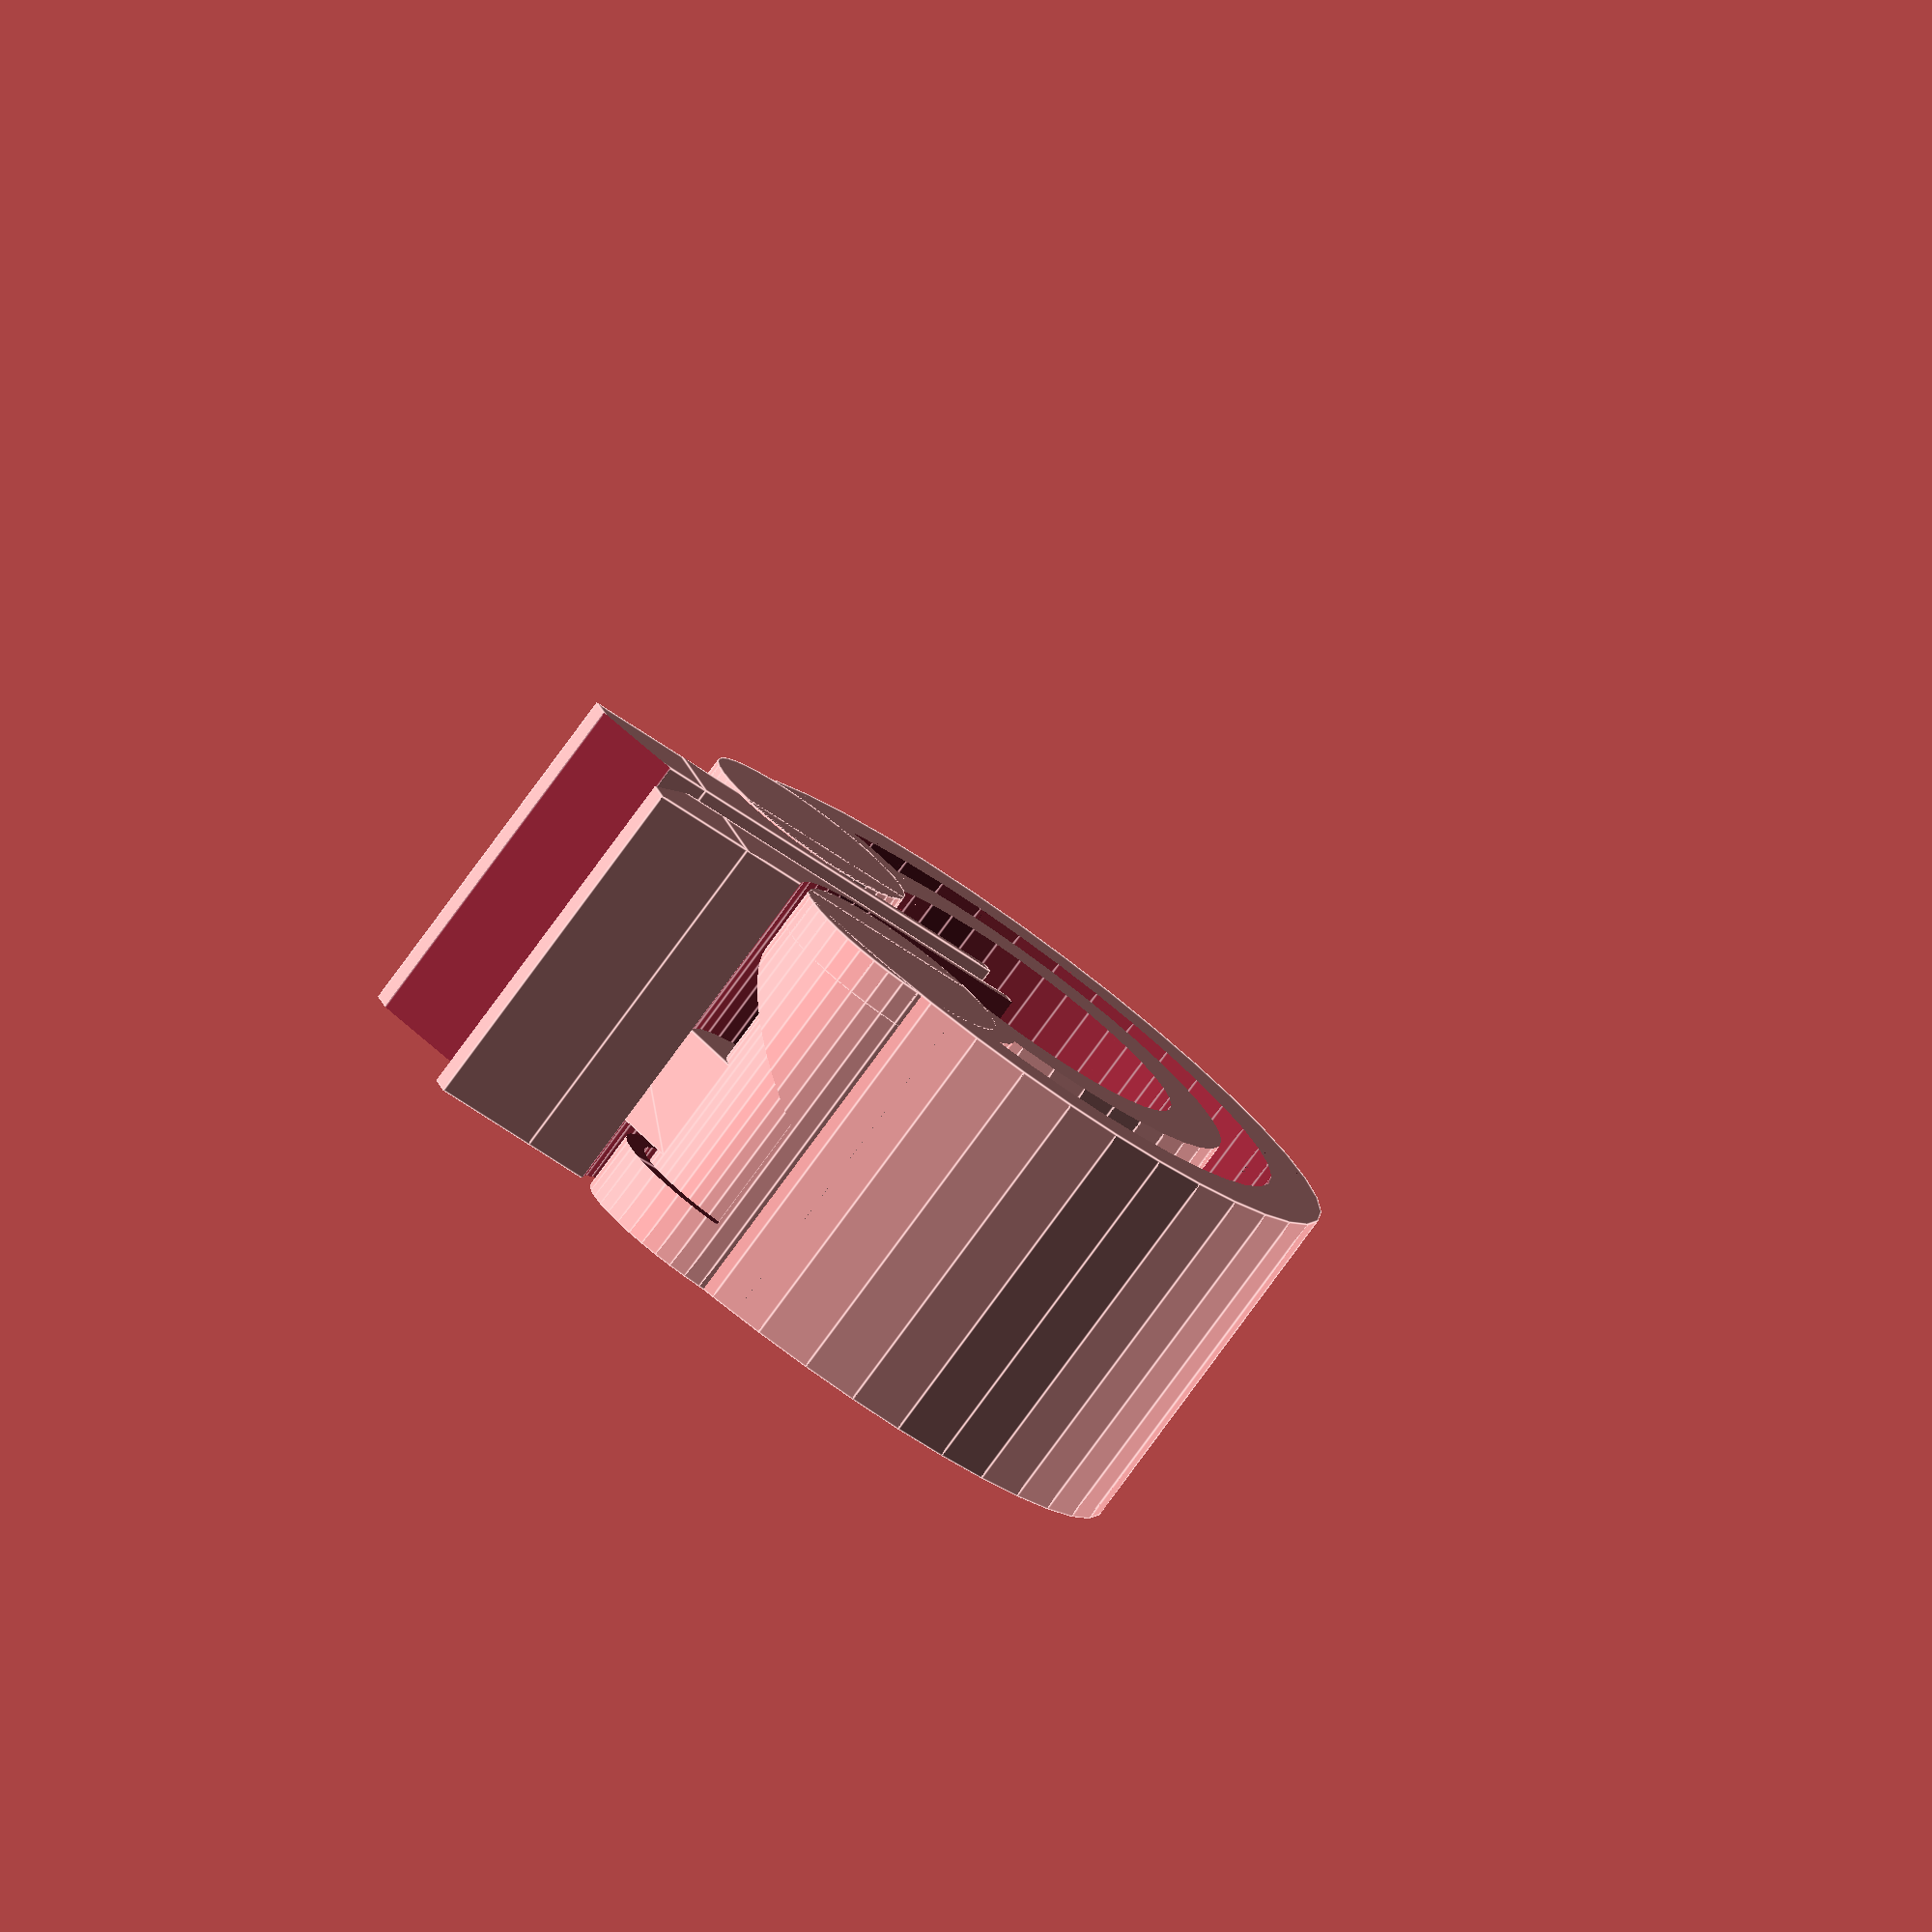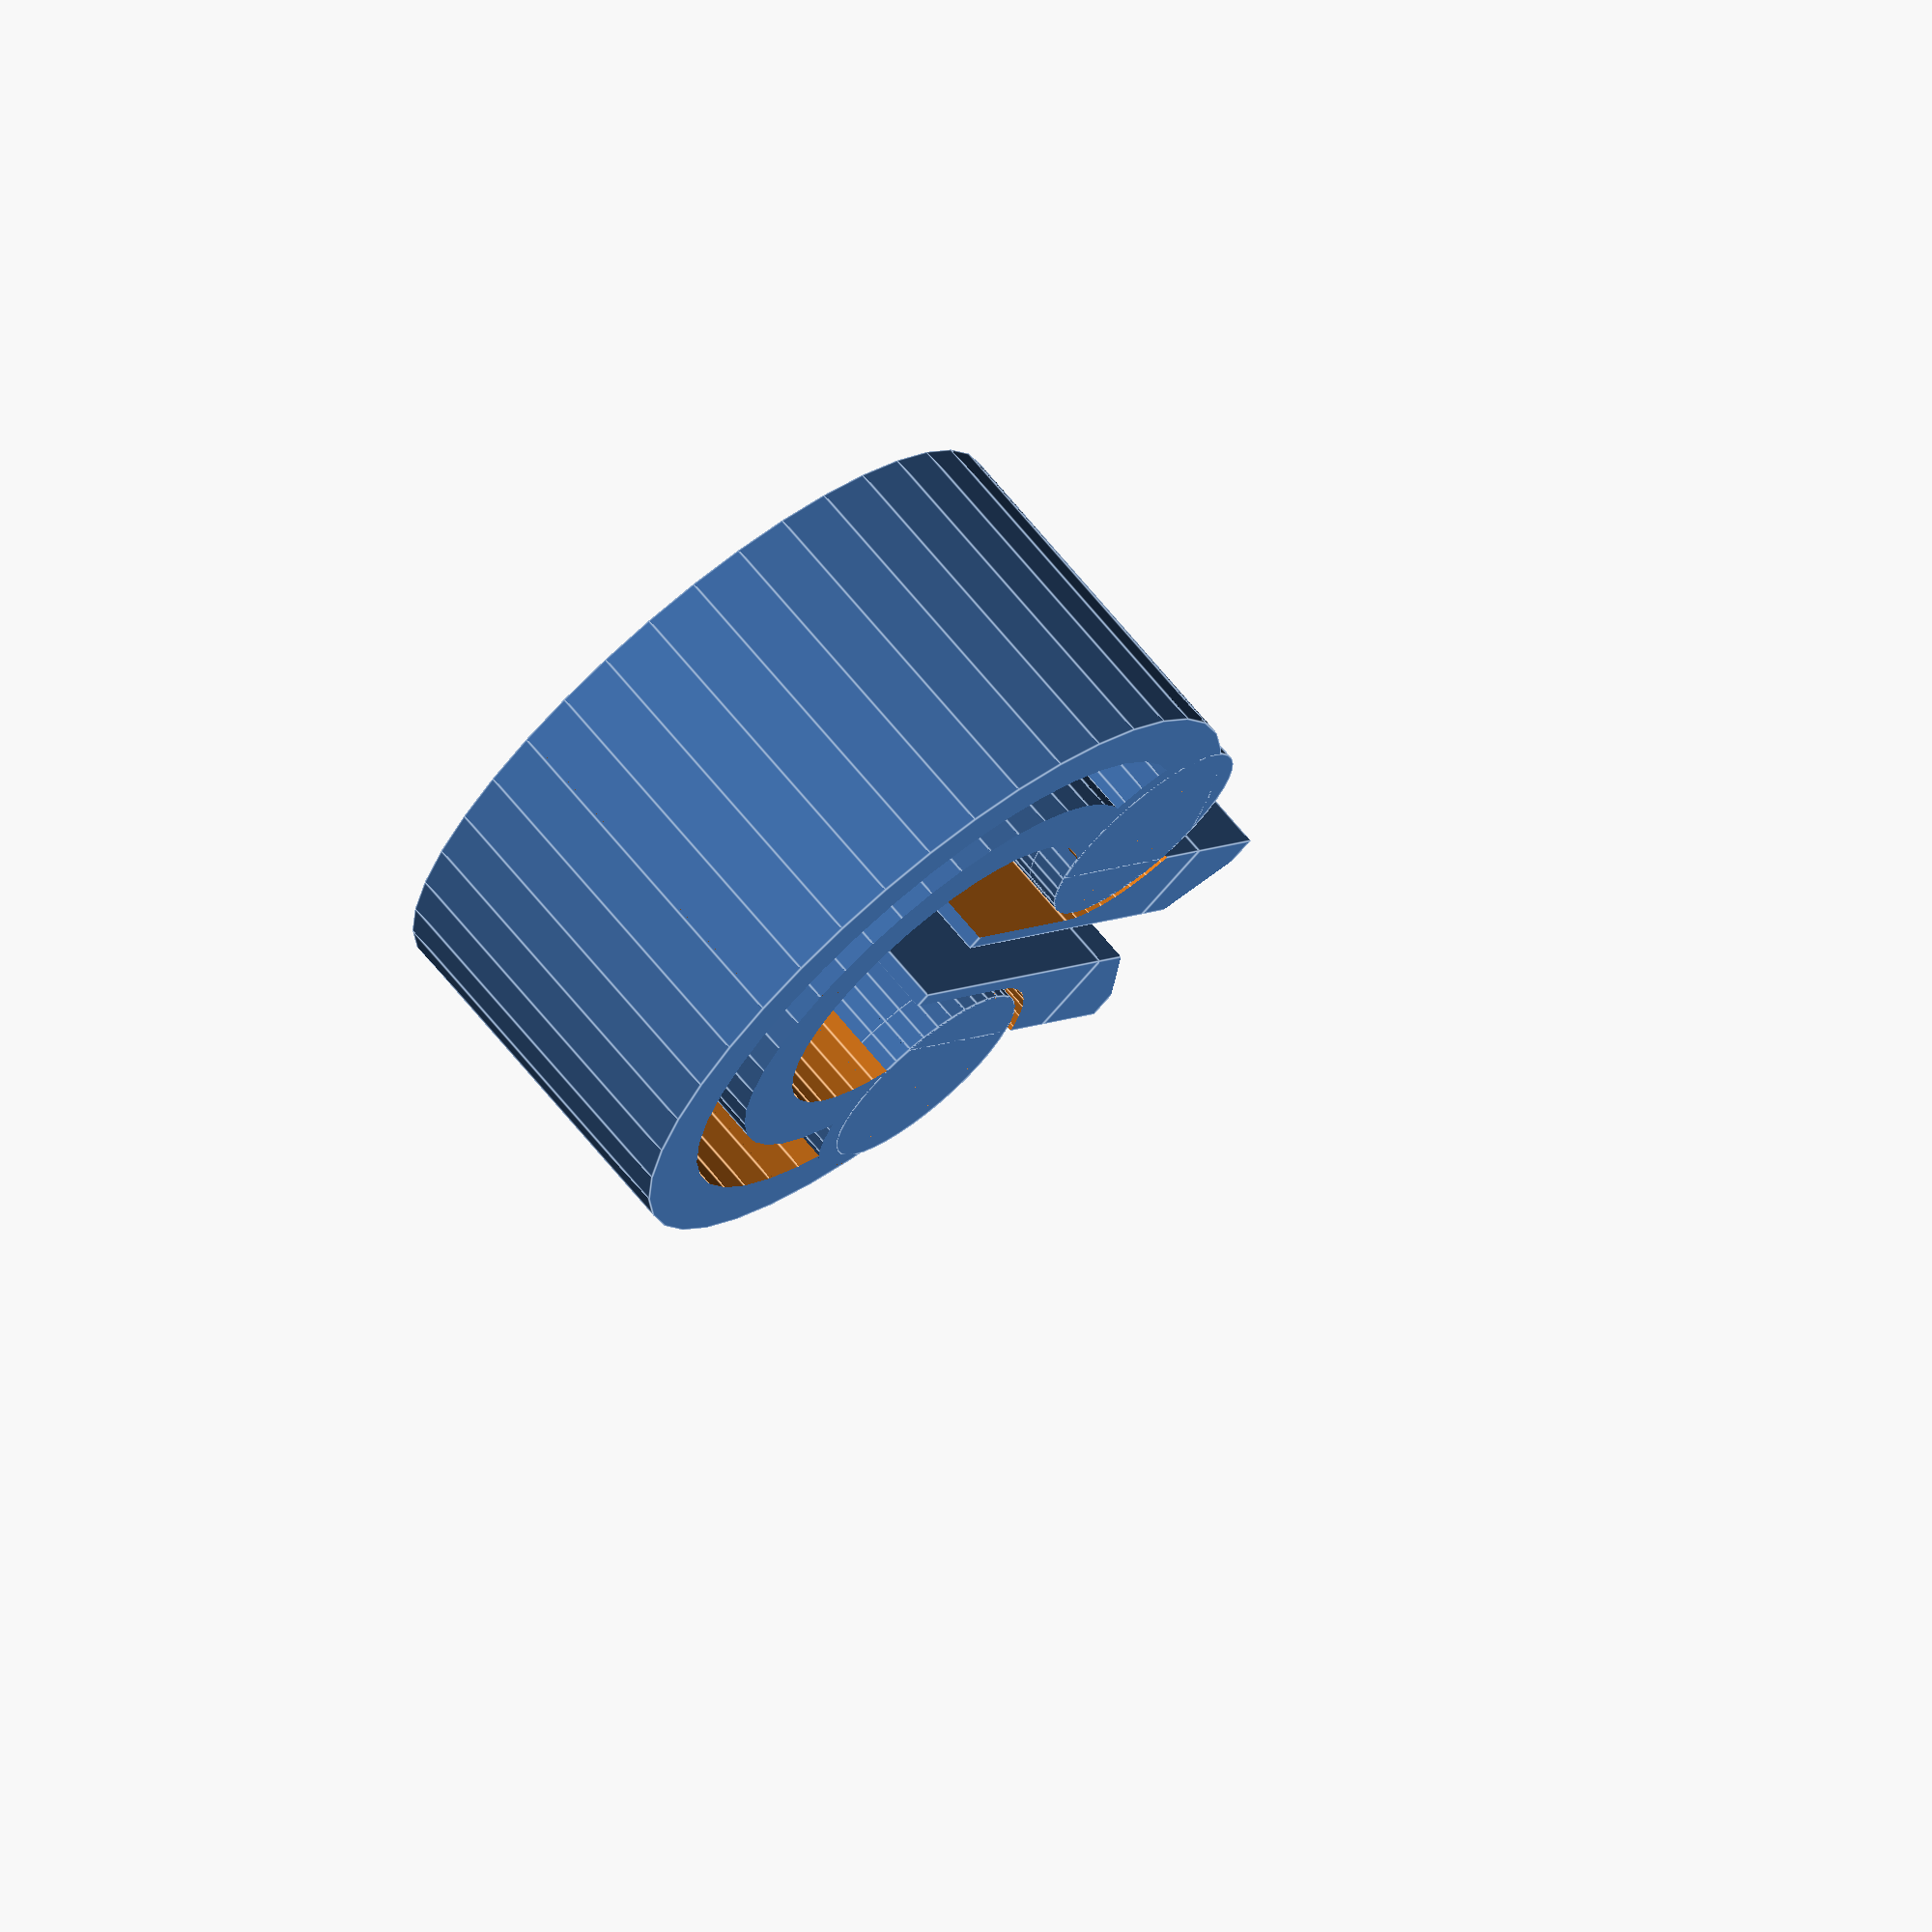
<openscad>
// Input Parameters

/* [ General ] */ 

// The print-in-place clearance, your printer configuration may be capable of less or more. Default 0.3mm is the typical choice.
    Clearance = 0.3; // [0 : 0.05 : 0.5]

/* [ Spring ] */

// The radius of the spring circle.
    Radius = 10;

// The overall thickness of the spring body. This will inform the radius of the revolute joints with plate.
    Thickness = 5;

// The number of layers interior to the spring. We would like the thickness of these to be more than the slicer wall thickness. 
    Layers = 2; // [0 : 1 : 100]

/* [ Plates ] */

// The width of the plates doubles as the depth of the spring, as their extent forms the first layer of printing.
    Width = 10;

// The length of a plate extending into the interior of the circle/spring. Limited by spring radius.
    InteriorLength = 5;
// The length of a plate as it extends outwards. Arbitrary.
    ExteriorLength = 5;

// Thickness of the plates. This informs the angle of our spring opening.
    PlateThickness = Thickness/2;

// The initial gap between the plate and the axis mirroring them (i.e. 2*this = gap between plates).
    Gap = 0.3;

// Extend the lips of the plate.
    PlateExtension = 3;

// [* Hidden *]
    $fs = 0.5;
    $fn = 40;
    Overlap = 0.1;

// I made this to use with an ADXL345 board. You may well not care an iota for this. lol
    ADXL345 = false;


// Computed Parameters
    InternalRadius = Radius - Thickness/2;

    CapRad = (Thickness/2)*1.25;
    HoleRad = CapRad - 2*Clearance;
    RodRad = HoleRad - Clearance;

    // Span of plate, gap etc.
    PlateToPoint = (CapRad + PlateThickness/2 + Overlap + Gap);
    OpeningAngle = asin(PlateToPoint / InternalRadius);
    OpeningTerminalX = PlateToPoint;
    OpeningTerminalY = cos(OpeningAngle) * InternalRadius;

    OpeningR = [OpeningTerminalX, -OpeningTerminalY, 0];

    ChannelCut = 2*Width/3;


module Sector() {
    SectorX = sin(OpeningAngle) * 2 * Radius;
    SectorY = cos(OpeningAngle) * 2 * Radius;

    translate([0,0,- Width/2 - Overlap])
    linear_extrude(Width+ 2*Overlap) 
    polygon([
        [0,0], 
        [SectorX, -SectorY], 
        [-Radius-Overlap, -SectorY], 
        [-Radius-Overlap, Radius+Overlap],
        [-Overlap, Radius+Overlap]
        ], [[0,1,2,3,4]]);
}

module SpringLayering() {
    // Calculating amount based on frequency, then cutting the sector and
    // endcaps
    // Then not mirroring lol!
    
    // Need space for outer 2, plus extra lines n and n+1 spaces
    // we're really just drawing gaps to remove

    // if frequency is 1, solid, if two, a gap. if more, more layers.

    if(Layers == 0) {
    } else {
        // Endcap Cut
        difference() {
            // Halvening 
            difference() {
                union() {
                    LayerThickness = Thickness/(Layers-0.5);

                    for(i = [0 : 1 : Layers-2]) {
                        OuterRadius = Radius - i*LayerThickness-LayerThickness/2;
                        InnerRadius = Radius - ((i+1)*LayerThickness);

                        difference() {
                            cylinder(Width + Overlap, OuterRadius, OuterRadius, center=true);
                            cylinder(Width + 2*Overlap, InnerRadius, InnerRadius, center=true);
                        }
                    }
                }

                translate([-2*Radius-2*Overlap,-Radius,-Radius/2])
                cube(Radius*2);
            }

            translate(OpeningR)
            cylinder(Width + 3*Overlap, Thickness*0.75, Thickness*0.75, center=true);
        }
    }
}

module ChannelOpening() {
    CutTo = 3/4;
    CutWidth = 2*CapRad*CutTo;

    translate([OpeningTerminalX, -OpeningTerminalY,0])
    rotate(OpeningAngle)
    intersection() {
        ChannelRad = CapRad + 2*Overlap;

        cylinder(Width + 2*Overlap, ChannelRad, ChannelRad, center=true);

        translate([- ChannelRad , - ChannelRad/2 + Overlap,0])
        rotate([90,0,0])
        translate([0,0,-Thickness])
        linear_extrude(2*Thickness + 2*Overlap)
        polygon([
            [0, ChannelCut/2],
            [0, -ChannelCut/2],
            [CutWidth + 2 * Overlap, - ChannelCut/2 ],
            [CutWidth + 2 * Overlap , ChannelCut/2 - tan(35)*CutWidth],
        ],[[0,1,2,3]]); 
    }
}

module Spring() {
    union(){
        // Hole and layer gap cuts 
        difference() {
            // Opening Caps
            union() {
                // Opening Sector & Half Cut 
                difference() {
                    // Base Loop
                    difference() {
                        cylinder(Width, Radius, Radius , center = true);
                        cylinder(Width+1, Radius - Thickness, Radius - Thickness, center = true);
                    };

                    Sector();
                }

                translate(OpeningR)
                cylinder(Width, CapRad, CapRad, center=true);
            }

            translate(OpeningR) 
            cylinder(r=HoleRad, h=Width + 2 * Overlap, center=true);

            ChannelOpening();
            SpringLayering();
        }


        CapHat = Width/6 - 2*Clearance;

        translate(OpeningR) 
        translate([0,0,Width/2-CapHat])
        cylinder(CapHat , CapRad, CapRad);
    }
}

module Plate() {
    translate(OpeningR)
    // Add Rods
    union() {
            // Rod Connection
            union() {
                // Plate with ingress cut 
                difference() {
                    // Base Plate , translate to cut, keeping cylinder central
                    translate([-Thickness/2 - Overlap, 0, 0]) 
                    union() {
                        // Initial, with interior
                        cube([PlateThickness, 2*Thickness, Width], center=true);
                        // Extension
                        translate([-PlateThickness/2, - Thickness - PlateExtension, -Width/2]) 
                        cube([PlateThickness, PlateExtension, Width]);
                    }

                    translate([0, 0, -(Width+Overlap)/2]) 
                    union() {
                        cylinder(Width + Overlap, CapRad + Clearance, CapRad + Clearance);
                        translate([0,Radius/2, Width/2 + Overlap/2])
                        cube([2*CapRad + 2*Clearance, Radius, Width+Overlap], center=true);
                    }

                    // Chamfer Lip
                    translate([
                        -Thickness/2 - PlateThickness/2 - Overlap,
                        -Thickness - PlateExtension,
                        0])    
                    rotate(45)
                    cube([PlateThickness, PlateThickness, Width+Overlap], center=true);
                }

                // Connection to rod
                // rod matching ring, plate, circular cut
                // difference() {
                    //translate([-Thickness/2-2*Clearance,-2*RodRad,-ChannelCut/2+Clearance*1.5])
                    //cube([Thickness/2+2*Clearance, 4*RodRad, ChannelCut/2]);
                    translate([0,0,-ChannelCut/2 + Clearance])
                    linear_extrude(ChannelCut/2 - Clearance)
                    polygon([
                        [0,-RodRad],
                        [0, RodRad],
                        [-Thickness/2 - PlateThickness/2, RodRad],
                        [-Thickness/2 - PlateThickness/2, -2*RodRad]
                    ],[[0,1,2,3]]);
                //}
            }

        translate([0,0, - Width/12])
        cylinder(Width-Width/6, RodRad, RodRad, center=true);
    }
}

 
module Clamp() {
    union() {
        Spring();
        mirror([1,0,0])
        Spring();
    }

    Plate();
    mirror([1, 0, 0]) {
       Plate();
    }
} 

Clamp();


</openscad>
<views>
elev=258.7 azim=251.5 roll=216.1 proj=o view=edges
elev=109.7 azim=143.0 roll=219.6 proj=o view=edges
</views>
